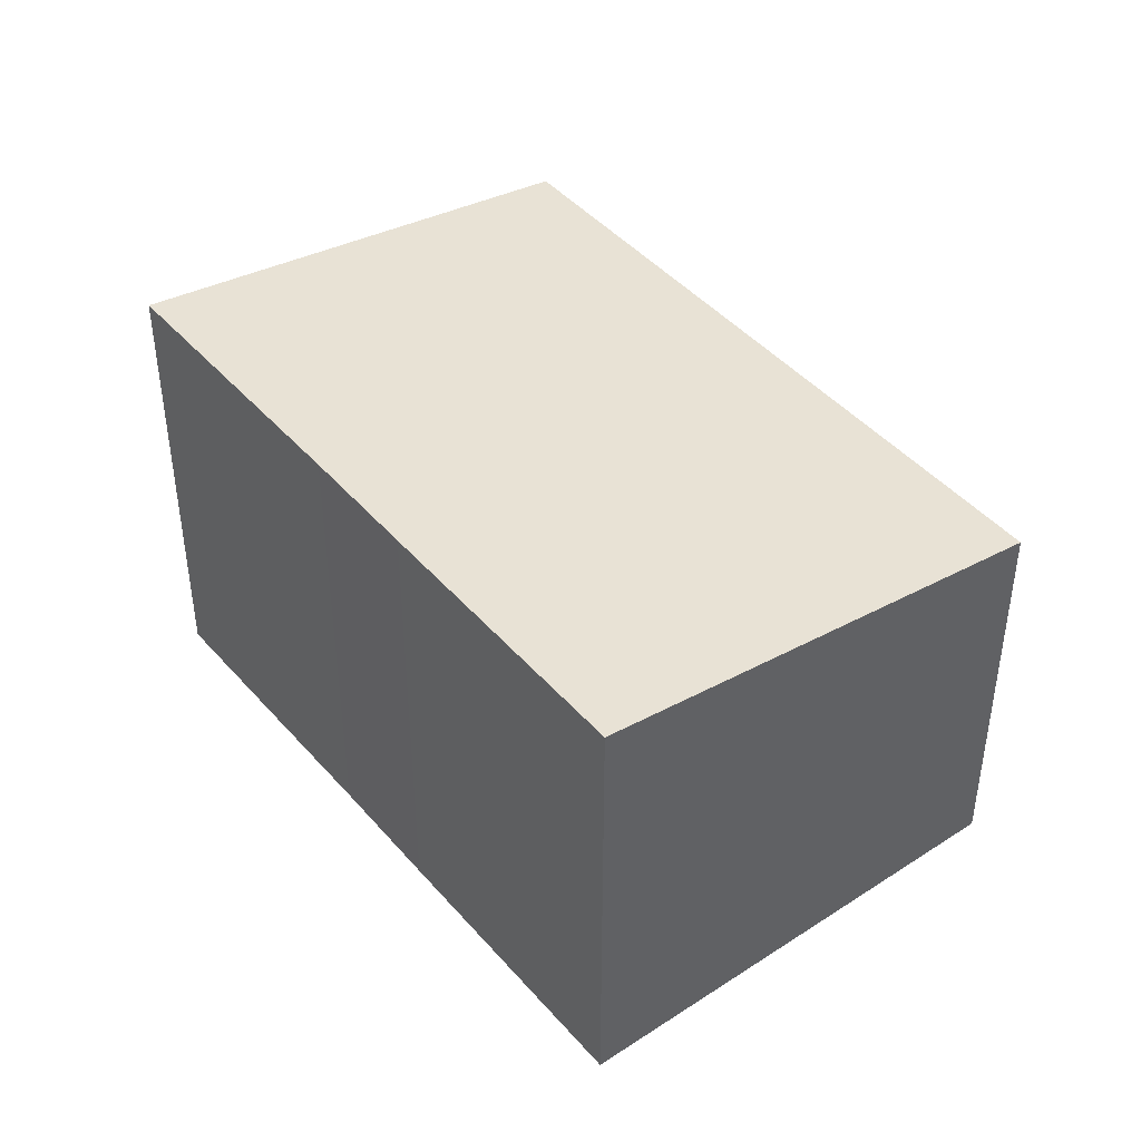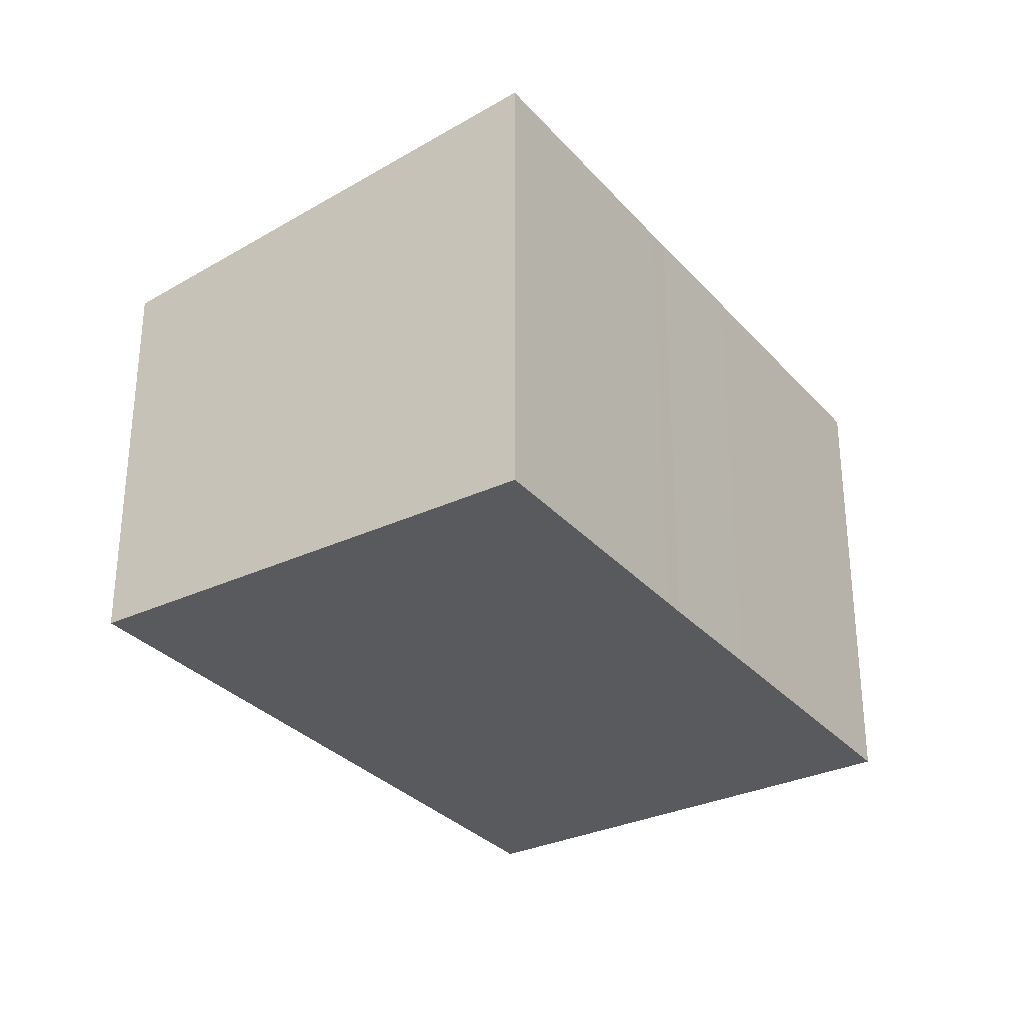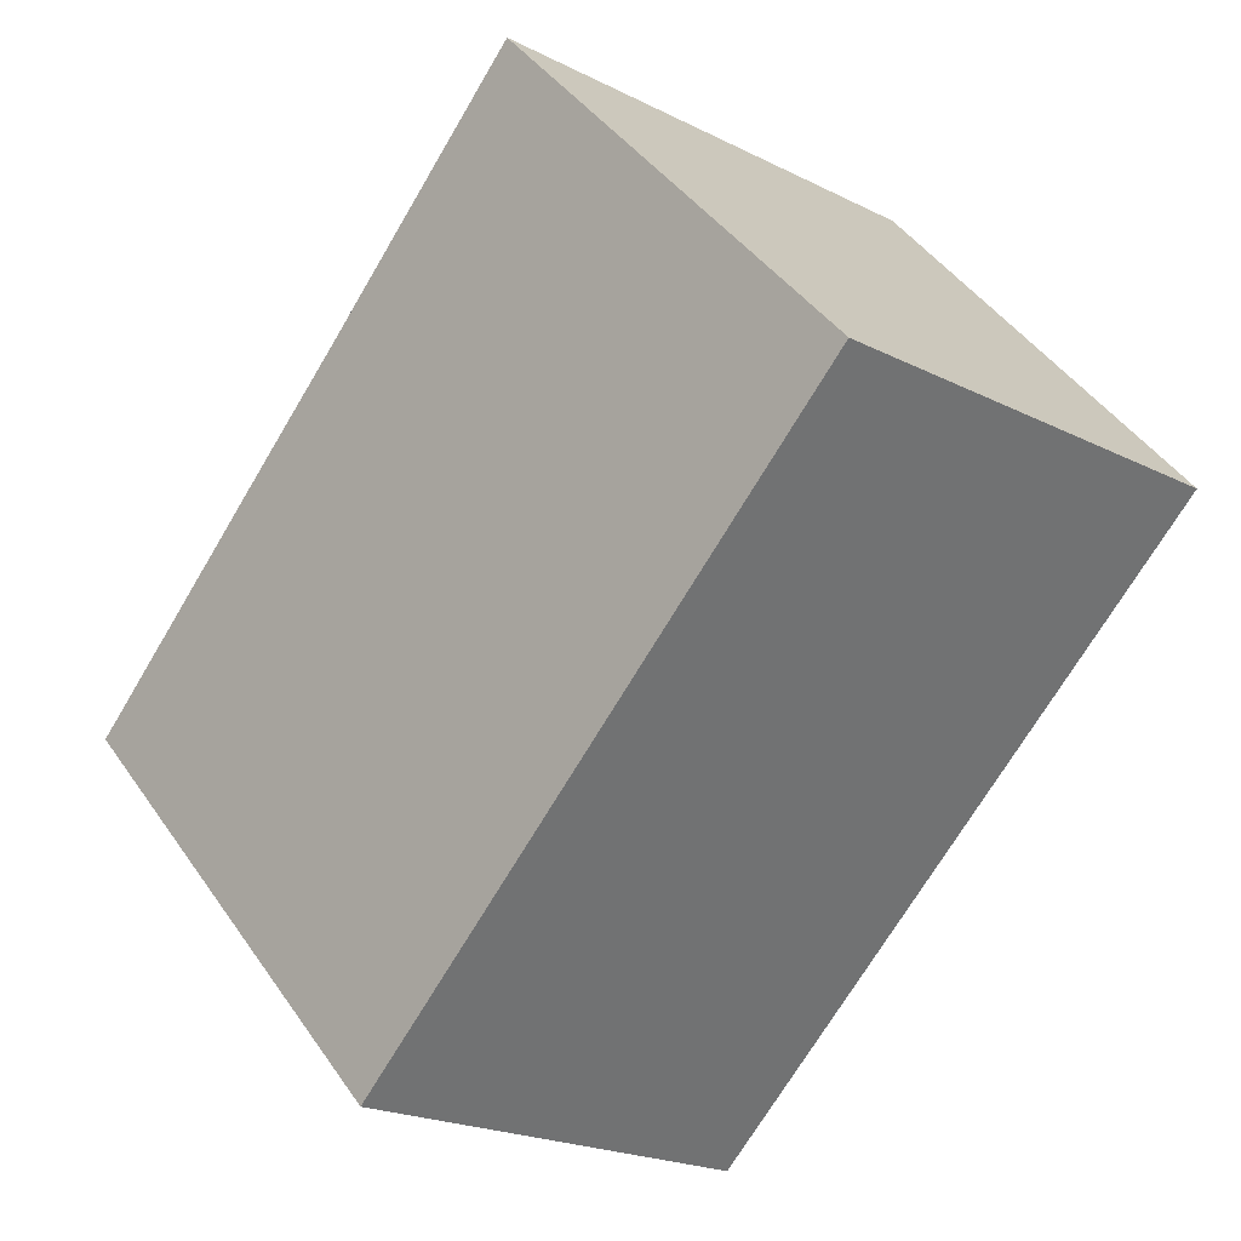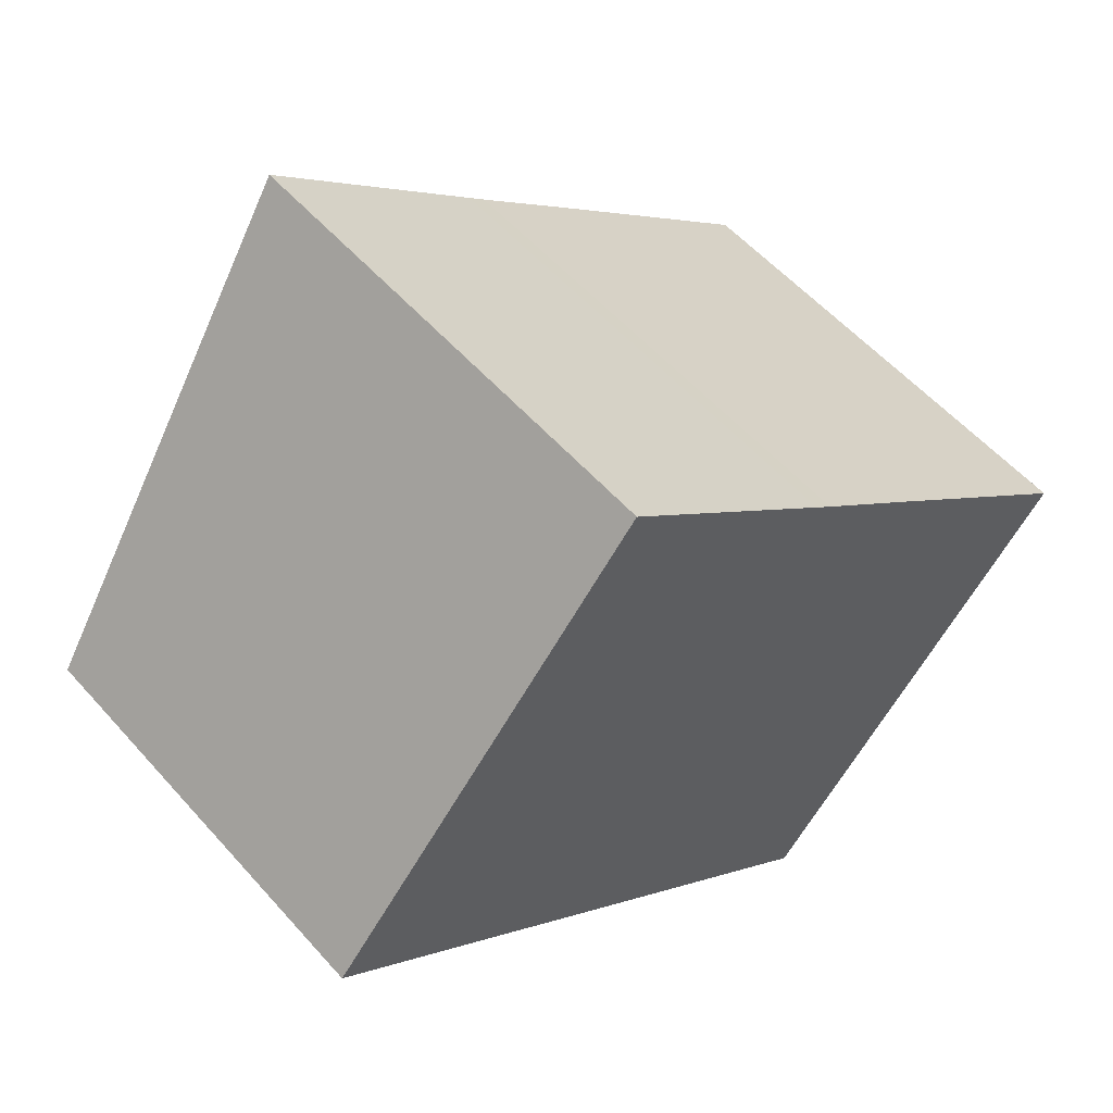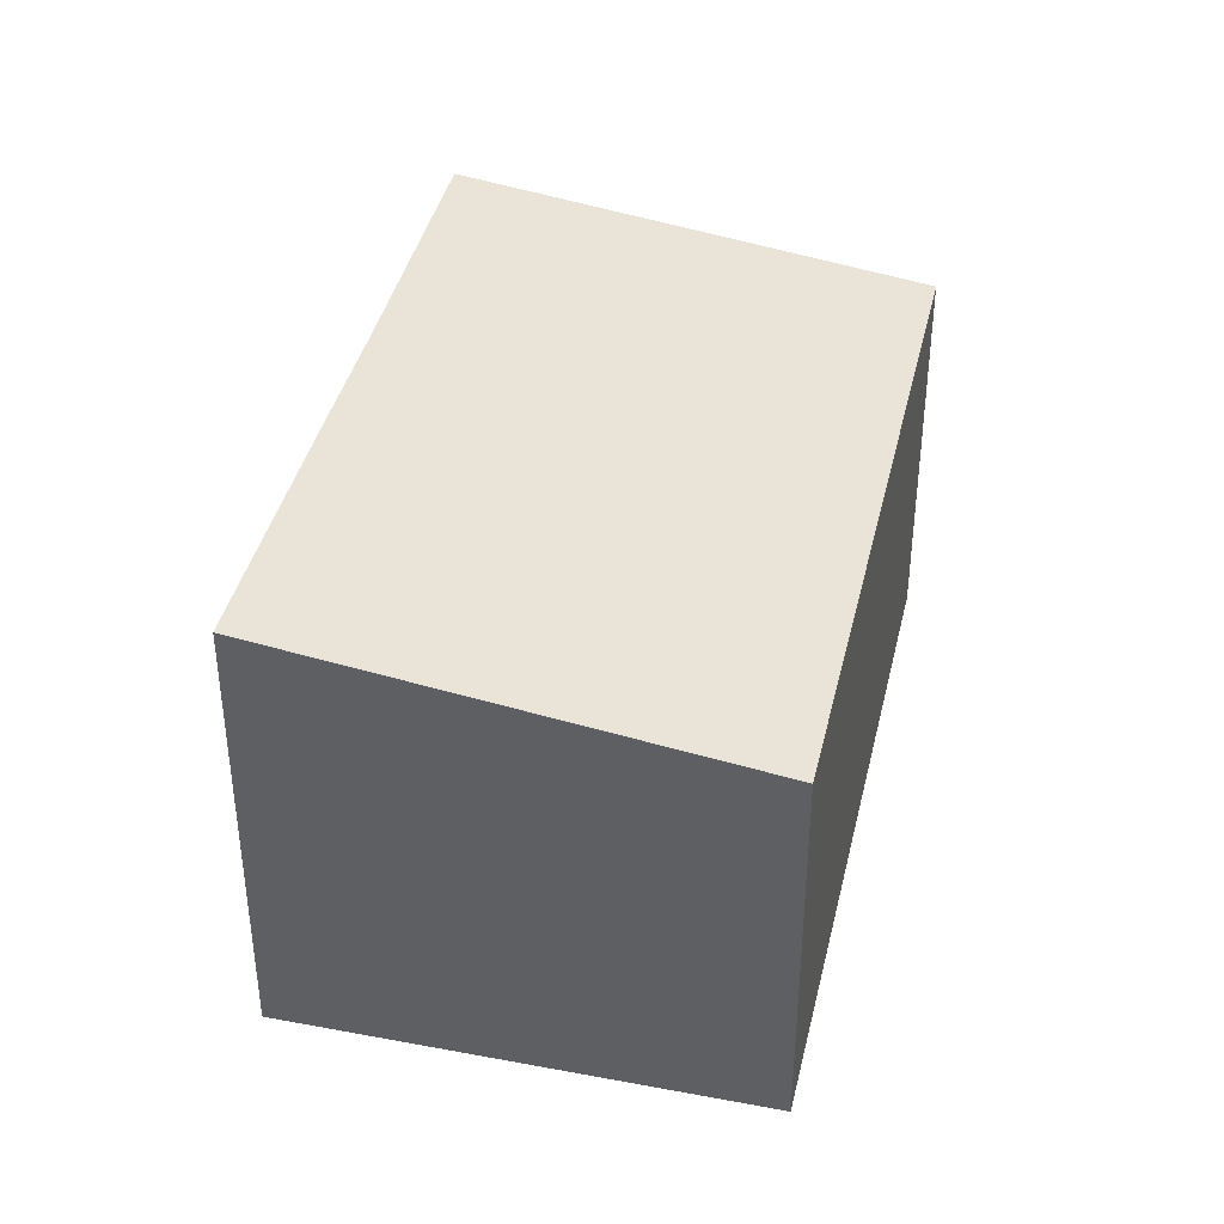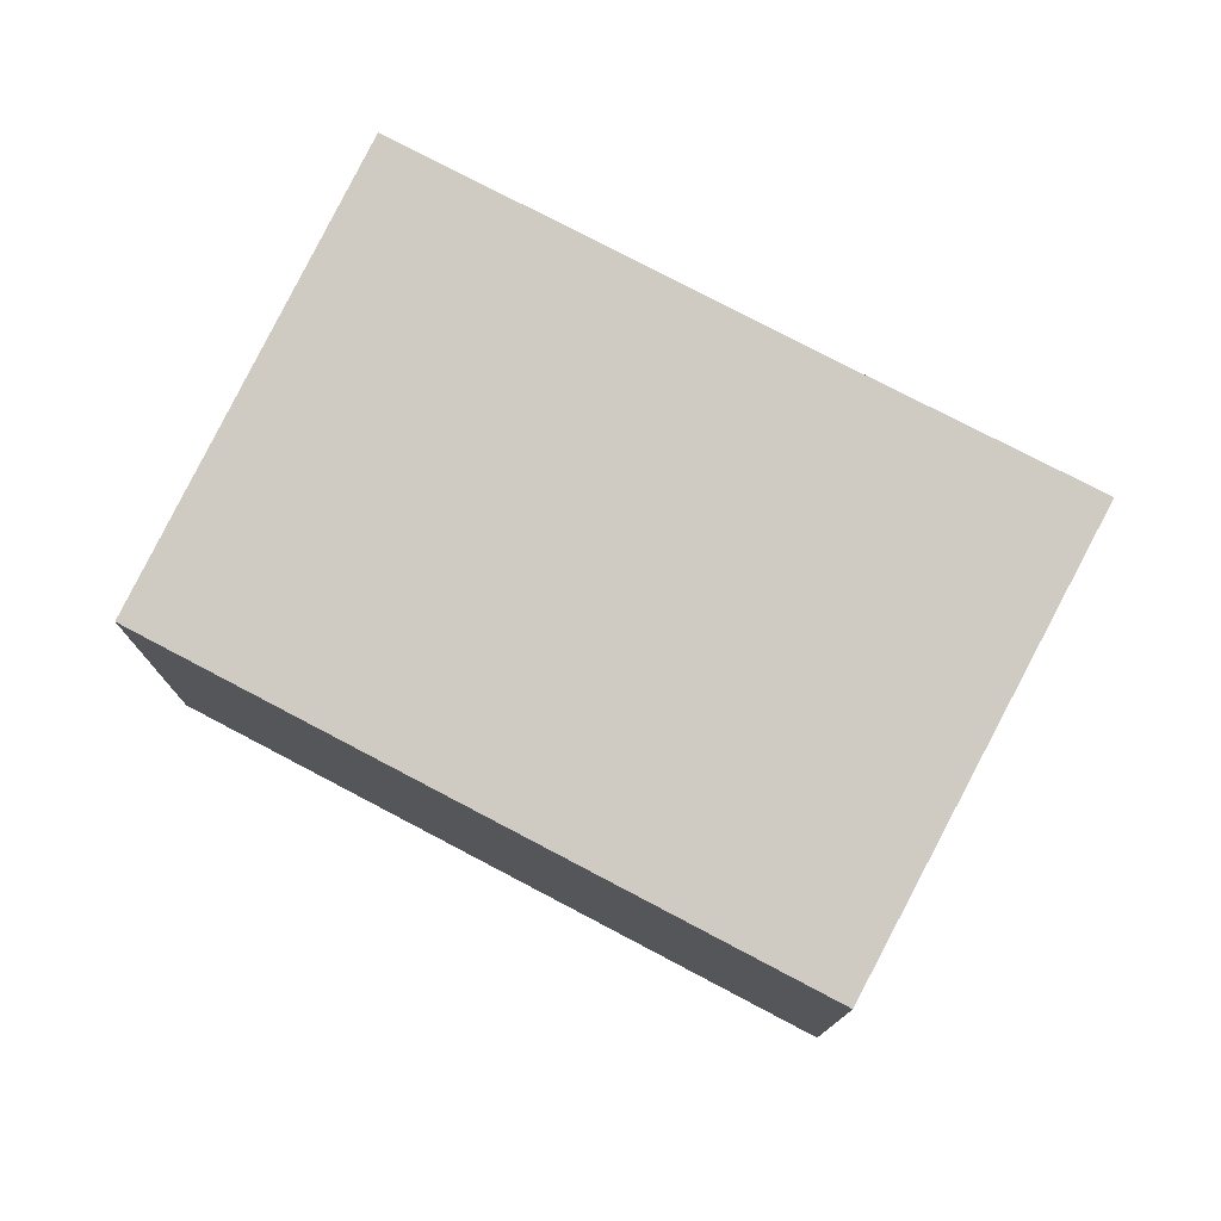
<metadata>
{"format":"obj","ext":"obj","renderer":"f3d","projection":"perspective","resolution":1024,"background":"white","views":[{"elev":44.0,"azim":92.6,"up":"+Y"},{"elev":-31.2,"azim":-16.0,"up":"+Y"},{"elev":-21.4,"azim":-131.8,"up":"+Z"},{"elev":55.6,"azim":-40.7,"up":"+Z"},{"elev":40.2,"azim":143.2,"up":"+Y"},{"elev":77.4,"azim":-112.0,"up":"+Y"}]}
</metadata>
<code>
v  7.229 10.55 8.559
v  4.88 9.135 -4.131
v  0 9.133 5.592e-16
v  6.668 9.135 -5.645
v  12.64 9.137 -10.7
v  12.43 10.55 4.108
v  19.85 10.55 -2.162
v  12.03 10.55 4.449
v  13.72 10.55 3.018
v  14.66 10.55 2.228
v  19.85 1.324e-16 -2.162
v  12.64 6.549e-16 -10.7
v  6.668 3.457e-16 -5.645
v  4.88 2.53e-16 -4.131
v  0 0 0
v  7.229 -5.241e-16 8.559
v  14.66 -1.364e-16 2.228
v  13.72 -1.848e-16 3.018
v  12.43 -2.515e-16 4.108
v  12.03 -2.724e-16 4.449
g defaultobject
f 1 2 3
f 2 1 4
f 4 1 5
f 5 1 6
f 5 6 7
f 6 1 8
f 7 6 9
f 7 9 10
f 11 5 7
f 5 11 12
f 12 4 5
f 4 12 2
f 2 12 13
f 2 13 3
f 3 13 14
f 3 14 15
f 3 16 1
f 16 3 15
f 7 17 11
f 17 7 10
f 17 10 18
f 18 10 9
f 18 9 19
f 19 9 6
f 19 6 20
f 20 6 8
f 20 8 16
f 16 8 1
f 14 16 15
f 16 14 13
f 16 13 12
f 16 12 20
f 20 12 19
f 19 12 11
f 19 11 18
f 18 11 17

</code>
